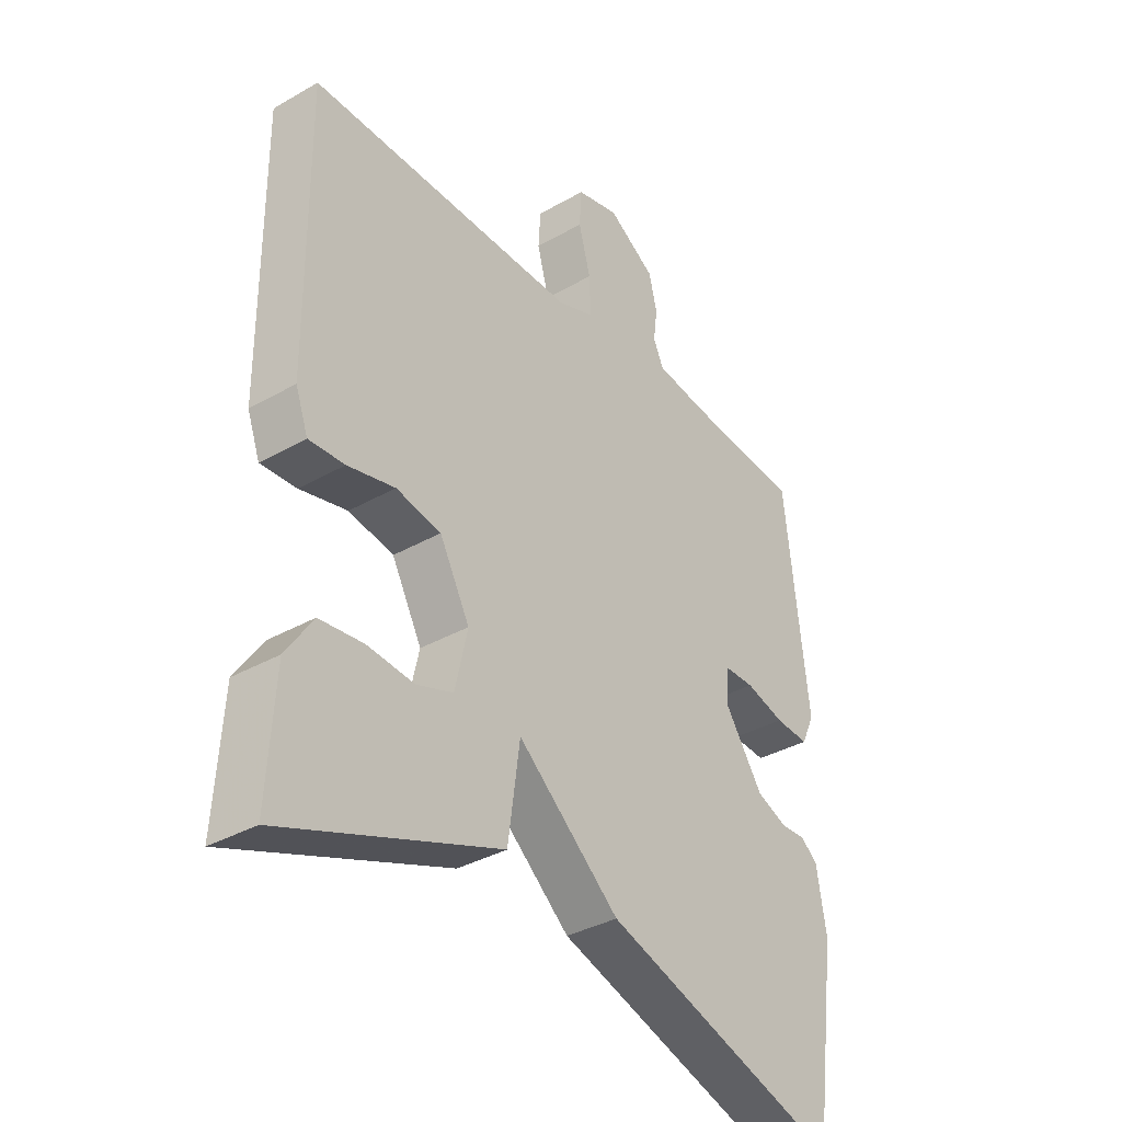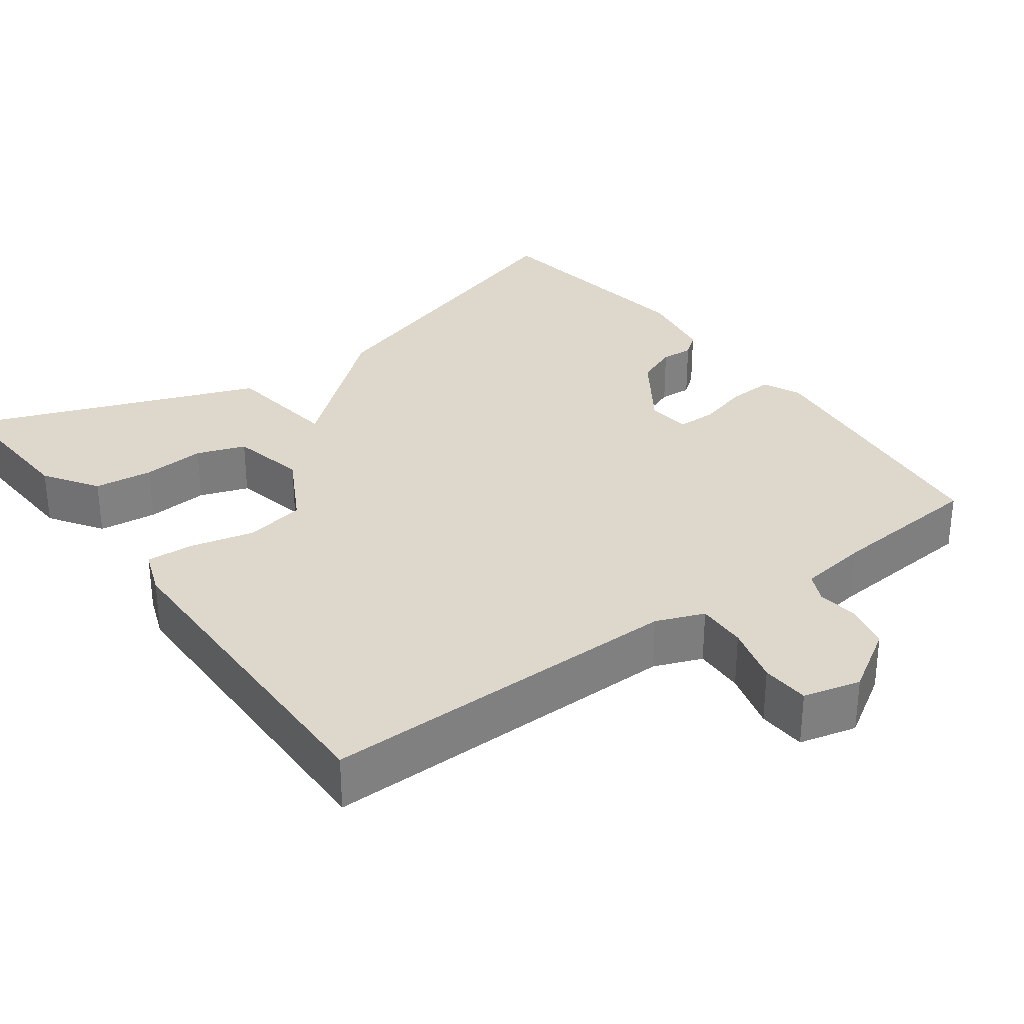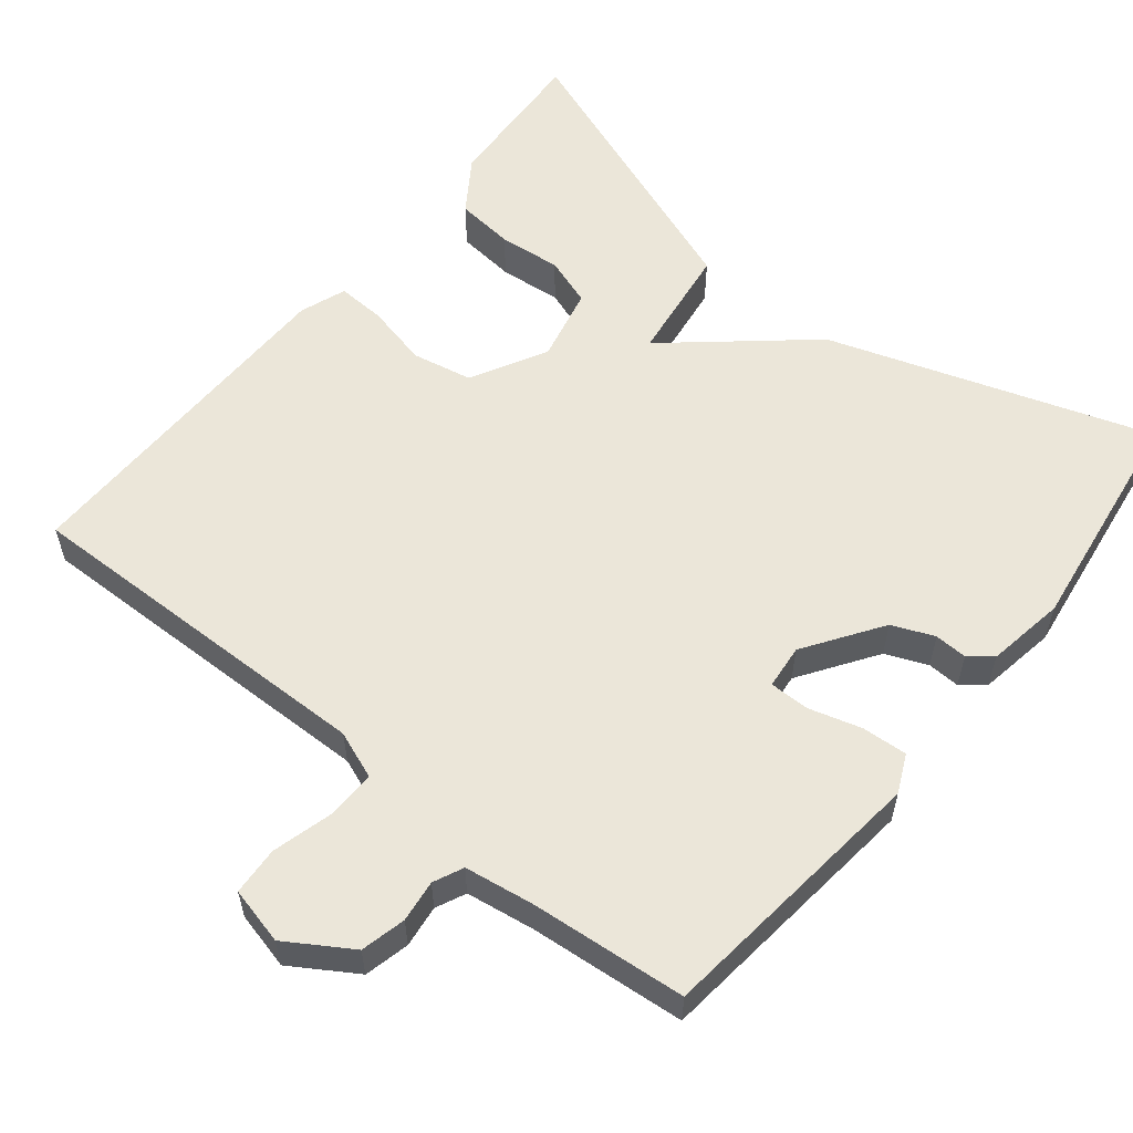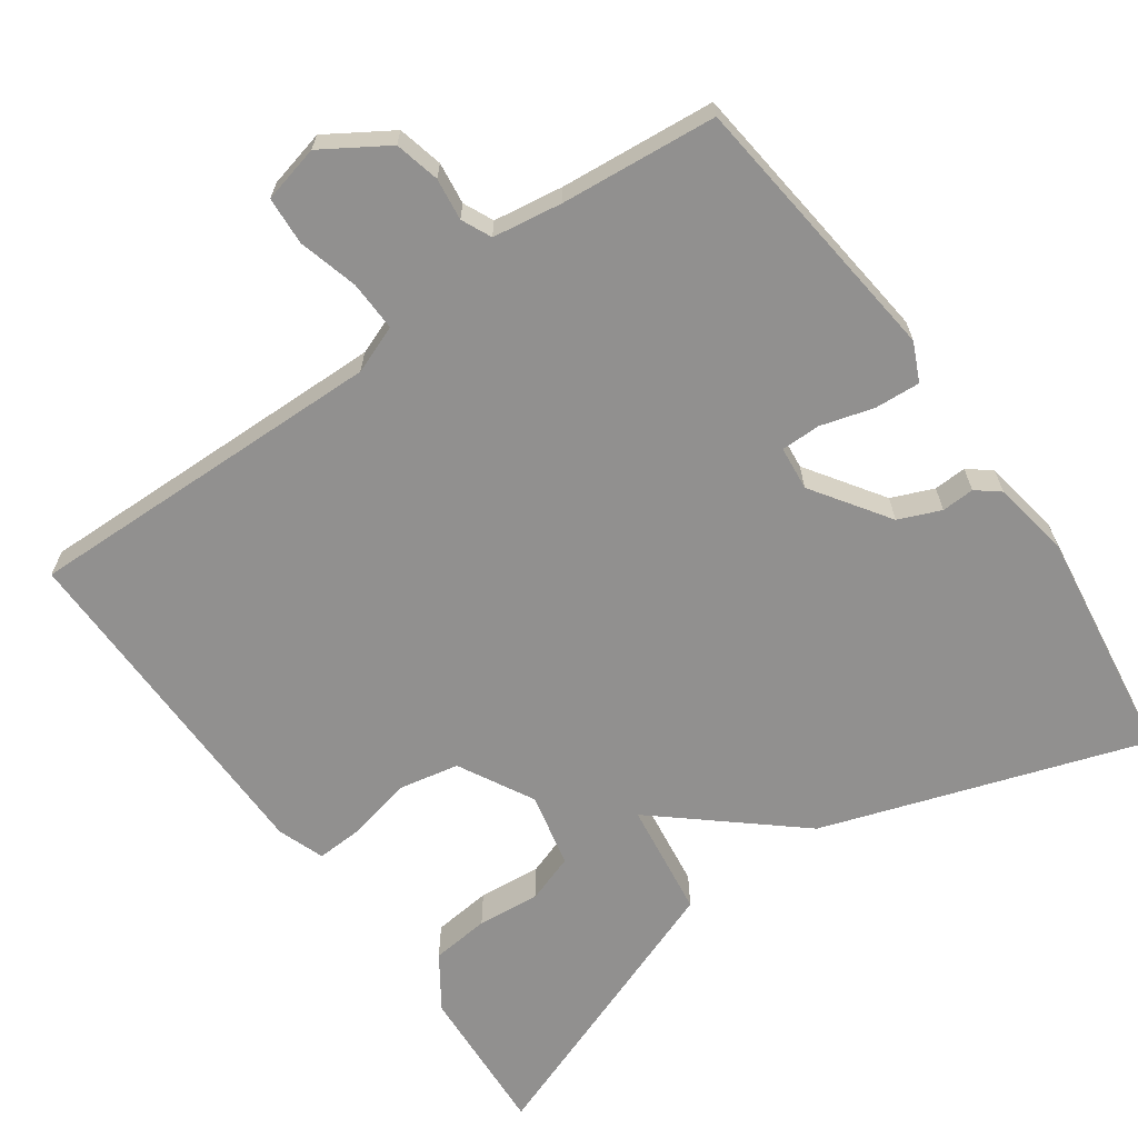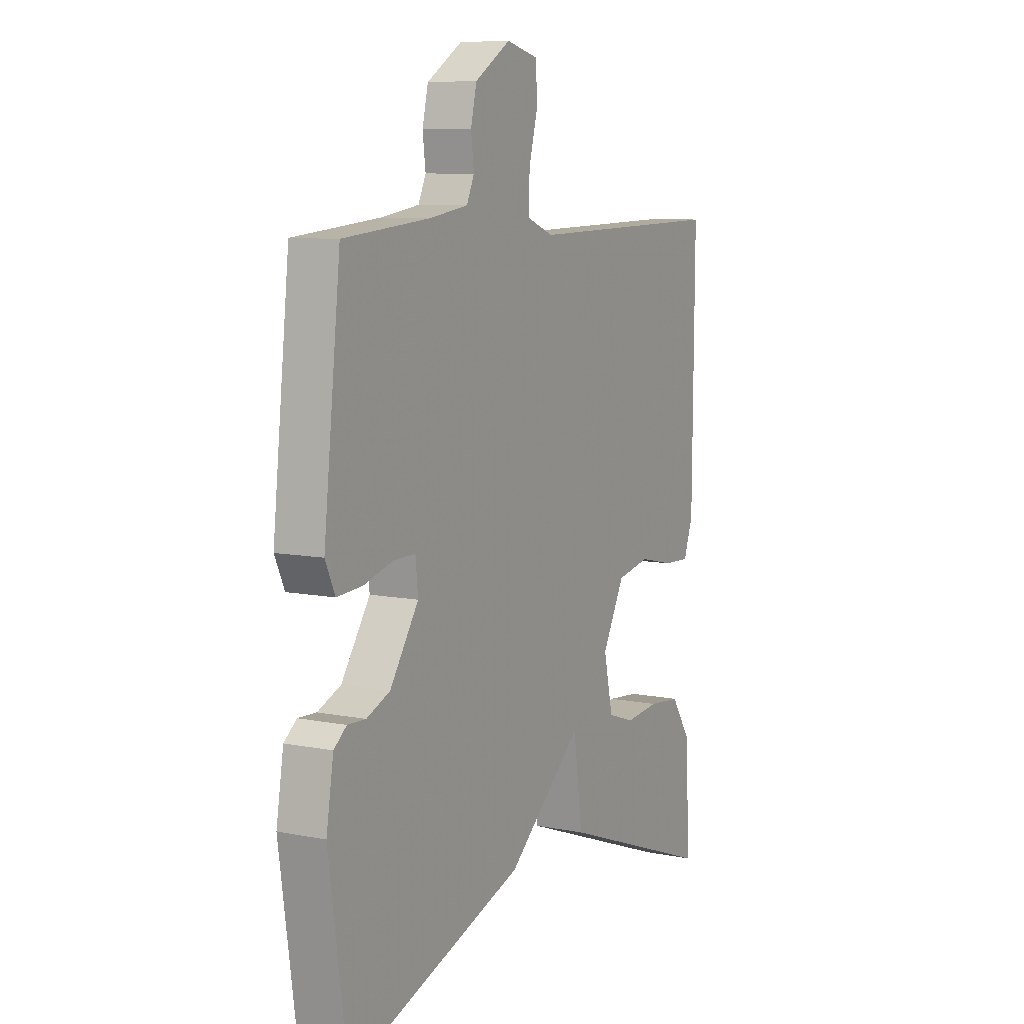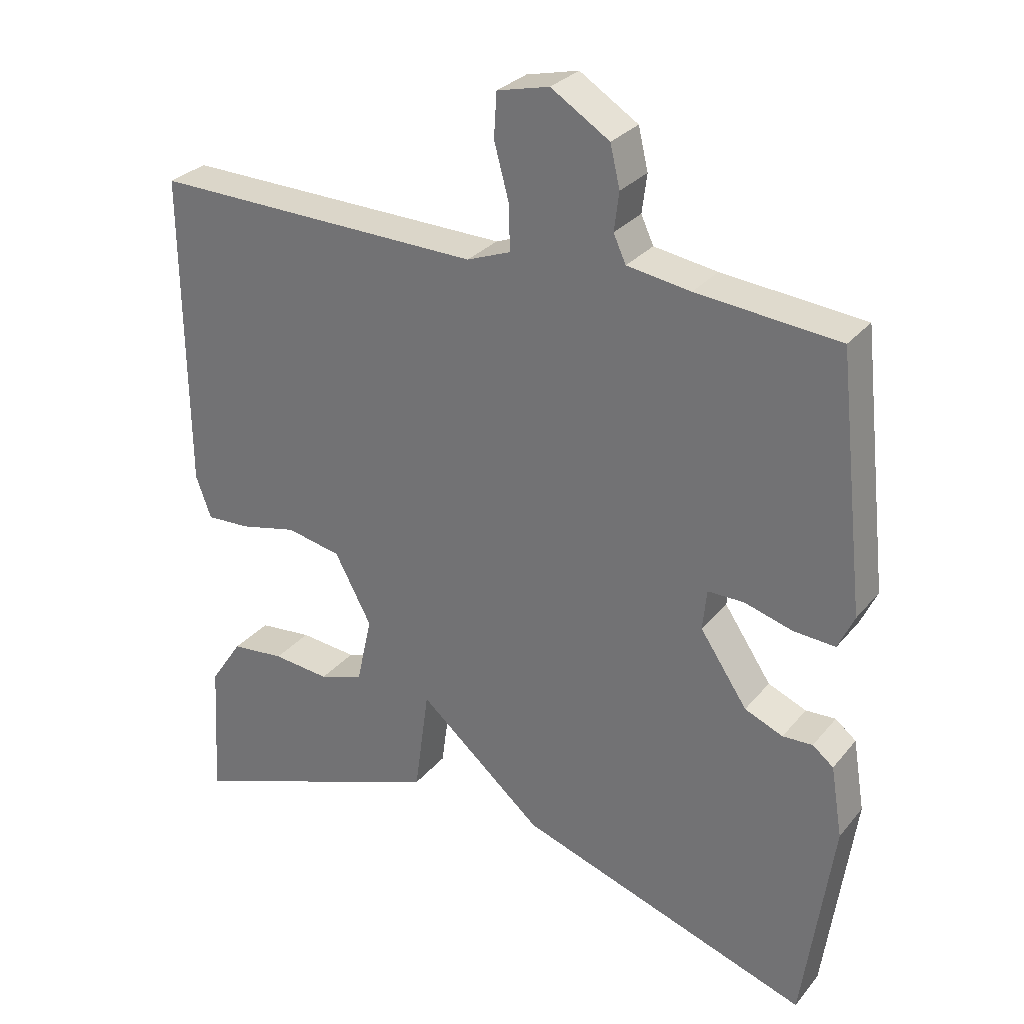
<metadata>
{"format":"obj","ext":"obj","renderer":"f3d","projection":"perspective","resolution":1024,"background":"white","views":[{"elev":-35.5,"azim":-52.9,"up":"+Z"},{"elev":31.1,"azim":-35.9,"up":"+Y"},{"elev":57.4,"azim":39.0,"up":"+Y"},{"elev":-65.7,"azim":35.4,"up":"+Y"},{"elev":8.6,"azim":118.3,"up":"+Z"},{"elev":29.2,"azim":31.5,"up":"+Z"}]}
</metadata>
<code>
v 0.5 0.07 0.5
v 0.54 0.07 0.138
v 0.517 0.07 0.088
v 0.457 0.07 0.092
v 0.388 0.07 0.112
v 0.336 0.07 0.112
v 0.33 0.07 0.054
v 0.398 0.07 -0.047
v 0.453 0.07 -0.07
v 0.496 0.07 -0.068
v 0.526 0.07 -0.092
v 0.543 0.07 -0.195
v 0.5 0.07 -0.5
v 0.079 0.07 -0.359
v -0.1 0.07 -0.206
v -0.121 0.07 -0.359
v -0.5 0.07 -0.5
v -0.488 0.07 -0.3
v -0.441 0.07 -0.23
v -0.364 0.07 -0.222
v -0.282 0.07 -0.23
v -0.218 0.07 -0.208
v -0.196 0.07 -0.11
v -0.249 0.07 -0.011
v -0.328 0.07 0.005
v -0.411 0.07 -0.014
v -0.474 0.07 -0.017
v -0.496 0.07 0.044
v -0.5 0.07 0.5
v -0.023 0.07 0.49
v 0.04 0.07 0.514
v 0.038 0.07 0.58
v 0.017 0.07 0.658
v 0.021 0.07 0.721
v 0.096 0.07 0.739
v 0.18 0.07 0.686
v 0.194 0.07 0.627
v 0.187 0.07 0.572
v 0.205 0.07 0.533
v 0.296 0.07 0.519
v 0.5 0 0.5
v 0.54 0 0.138
v 0.517 0 0.088
v 0.457 0 0.092
v 0.388 0 0.112
v 0.336 0 0.112
v 0.33 0 0.054
v 0.398 0 -0.047
v 0.453 0 -0.07
v 0.496 0 -0.068
v 0.526 0 -0.092
v 0.543 0 -0.195
v 0.5 0 -0.5
v 0.079 0 -0.359
v -0.1 0 -0.206
v -0.121 0 -0.359
v -0.5 0 -0.5
v -0.488 0 -0.3
v -0.441 0 -0.23
v -0.364 0 -0.222
v -0.282 0 -0.23
v -0.218 0 -0.208
v -0.196 0 -0.11
v -0.249 0 -0.011
v -0.328 0 0.005
v -0.411 0 -0.014
v -0.474 0 -0.017
v -0.496 0 0.044
v -0.5 0 0.5
v -0.023 0 0.49
v 0.04 0 0.514
v 0.038 0 0.58
v 0.017 0 0.658
v 0.021 0 0.721
v 0.096 0 0.739
v 0.18 0 0.686
v 0.194 0 0.627
v 0.187 0 0.572
v 0.205 0 0.533
v 0.296 0 0.519
f 36 37 38
f 35 36 38
f 34 35 38
f 33 34 38
f 32 33 38
f 31 32 38 39
f 30 31 39 40
f 28 29 30
f 27 28 30
f 26 27 30
f 25 26 30
f 30 40 1
f 25 30 1
f 24 25 1
f 19 20 21
f 18 19 21
f 17 18 21
f 16 17 21
f 15 16 21 22
f 13 14 15
f 12 13 15
f 11 12 15
f 10 11 15
f 9 10 15
f 15 22 23
f 9 15 23
f 8 9 23
f 3 4 5
f 2 3 5
f 1 2 5
f 1 5 6
f 24 1 6
f 7 8 23 24
f 6 7 24
f 78 77 76
f 78 76 75
f 78 75 74
f 78 74 73
f 78 73 72
f 79 78 72 71
f 80 79 71 70
f 70 69 68
f 70 68 67
f 70 67 66
f 70 66 65
f 41 80 70
f 41 70 65
f 41 65 64
f 61 60 59
f 61 59 58
f 61 58 57
f 61 57 56
f 62 61 56 55
f 55 54 53
f 55 53 52
f 55 52 51
f 55 51 50
f 55 50 49
f 63 62 55
f 63 55 49
f 63 49 48
f 45 44 43
f 45 43 42
f 45 42 41
f 46 45 41
f 46 41 64
f 64 63 48 47
f 64 47 46
f 1 41 42 2
f 2 42 43 3
f 3 43 44 4
f 4 44 45 5
f 5 45 46 6
f 6 46 47 7
f 7 47 48 8
f 8 48 49 9
f 9 49 50 10
f 10 50 51 11
f 11 51 52 12
f 12 52 53 13
f 13 53 54 14
f 14 54 55 15
f 15 55 56 16
f 16 56 57 17
f 17 57 58 18
f 18 58 59 19
f 19 59 60 20
f 20 60 61 21
f 21 61 62 22
f 22 62 63 23
f 23 63 64 24
f 24 64 65 25
f 25 65 66 26
f 26 66 67 27
f 27 67 68 28
f 28 68 69 29
f 29 69 70 30
f 30 70 71 31
f 31 71 72 32
f 32 72 73 33
f 33 73 74 34
f 34 74 75 35
f 35 75 76 36
f 36 76 77 37
f 37 77 78 38
f 38 78 79 39
f 39 79 80 40
f 40 80 41 1

</code>
